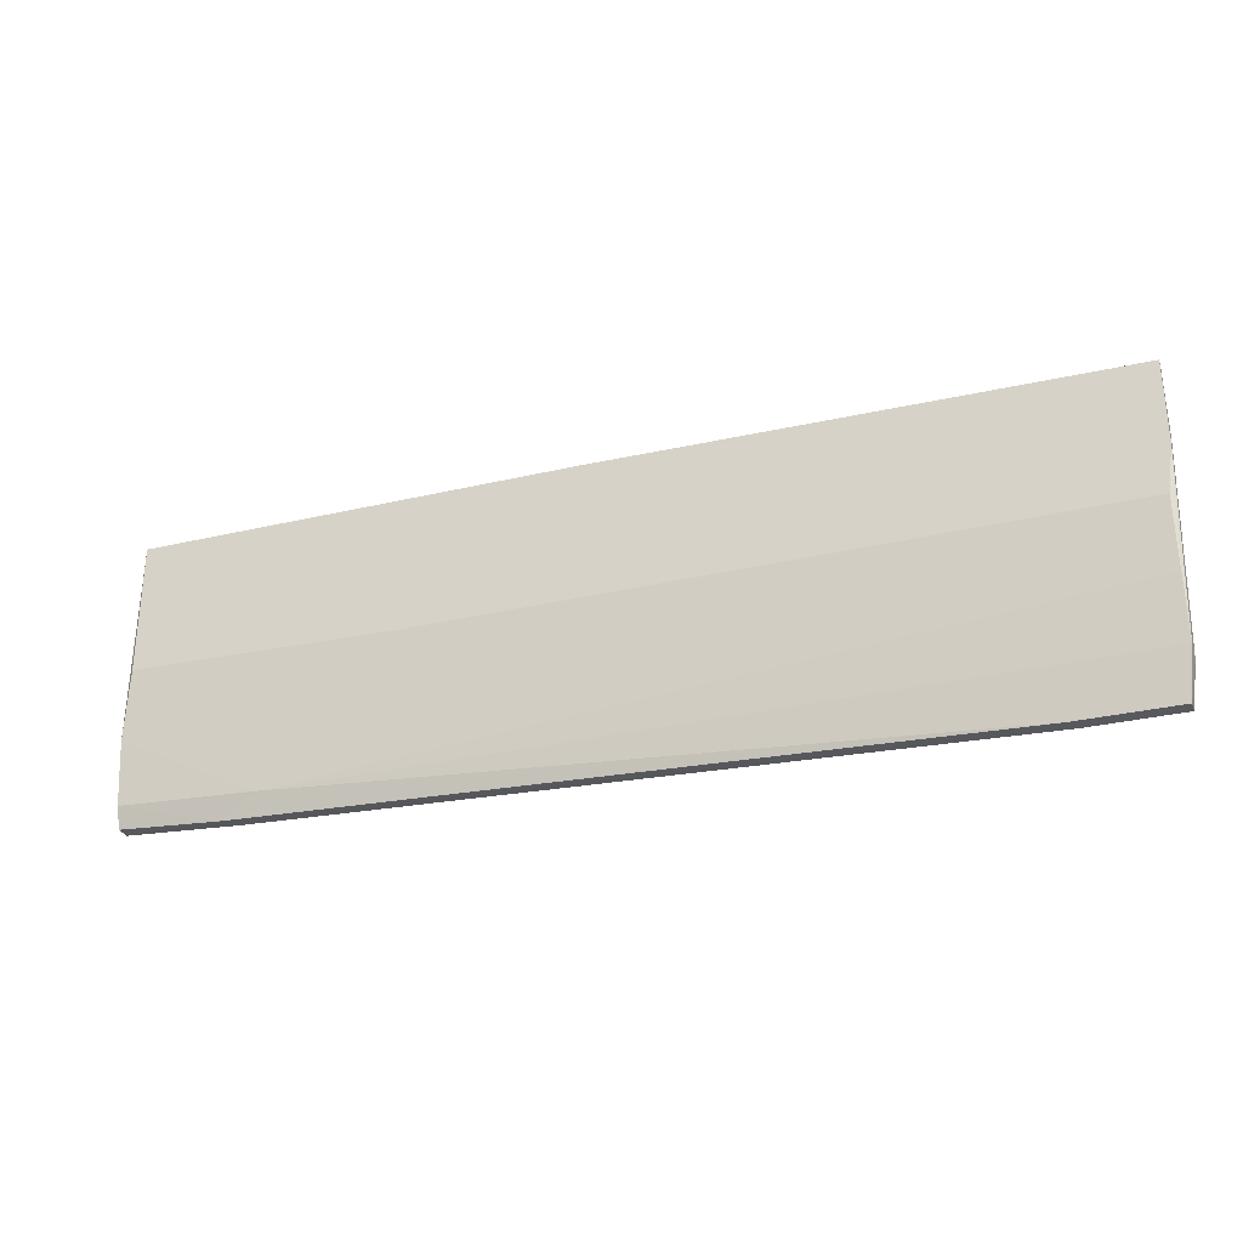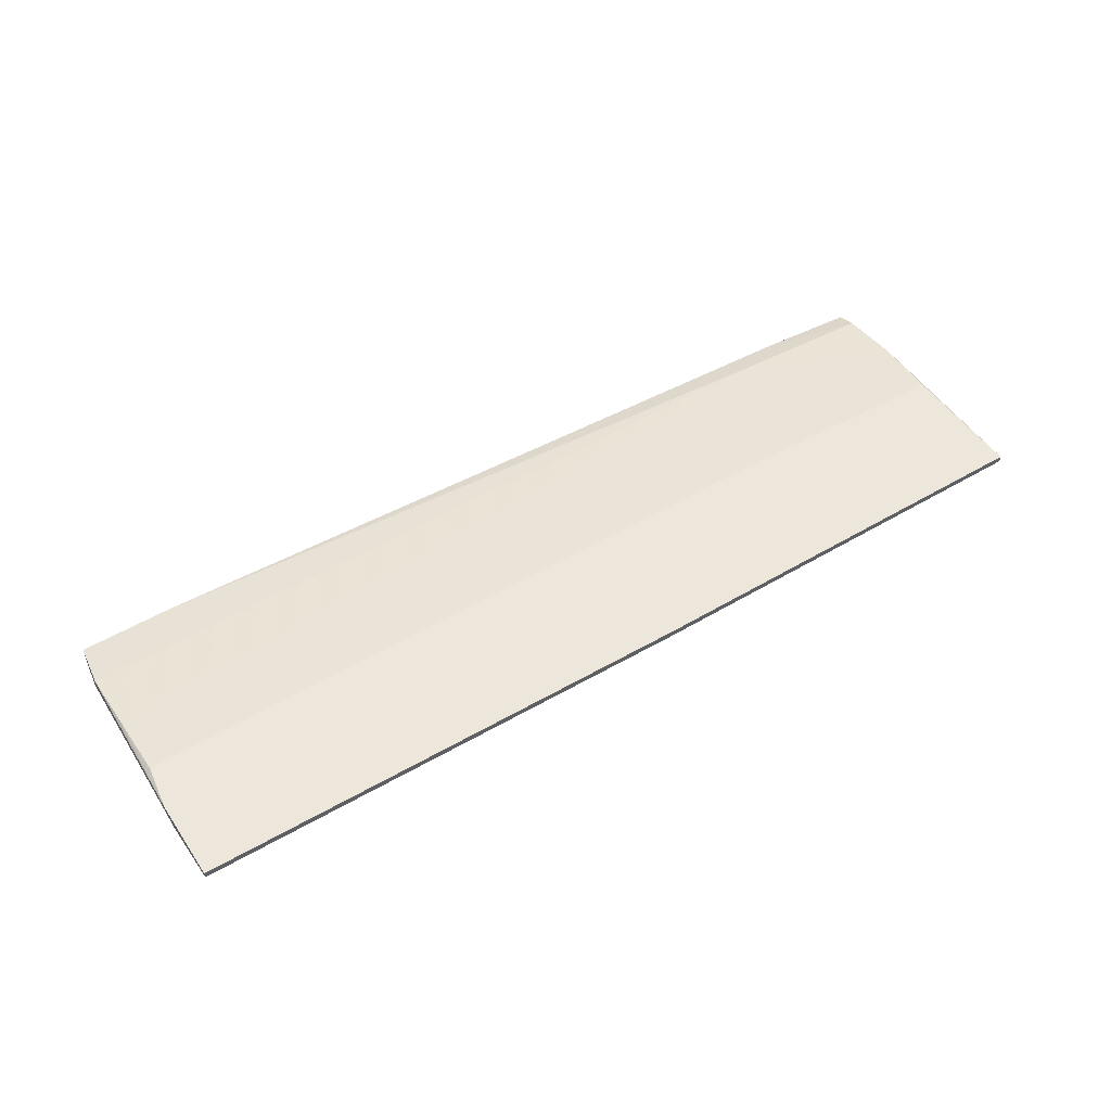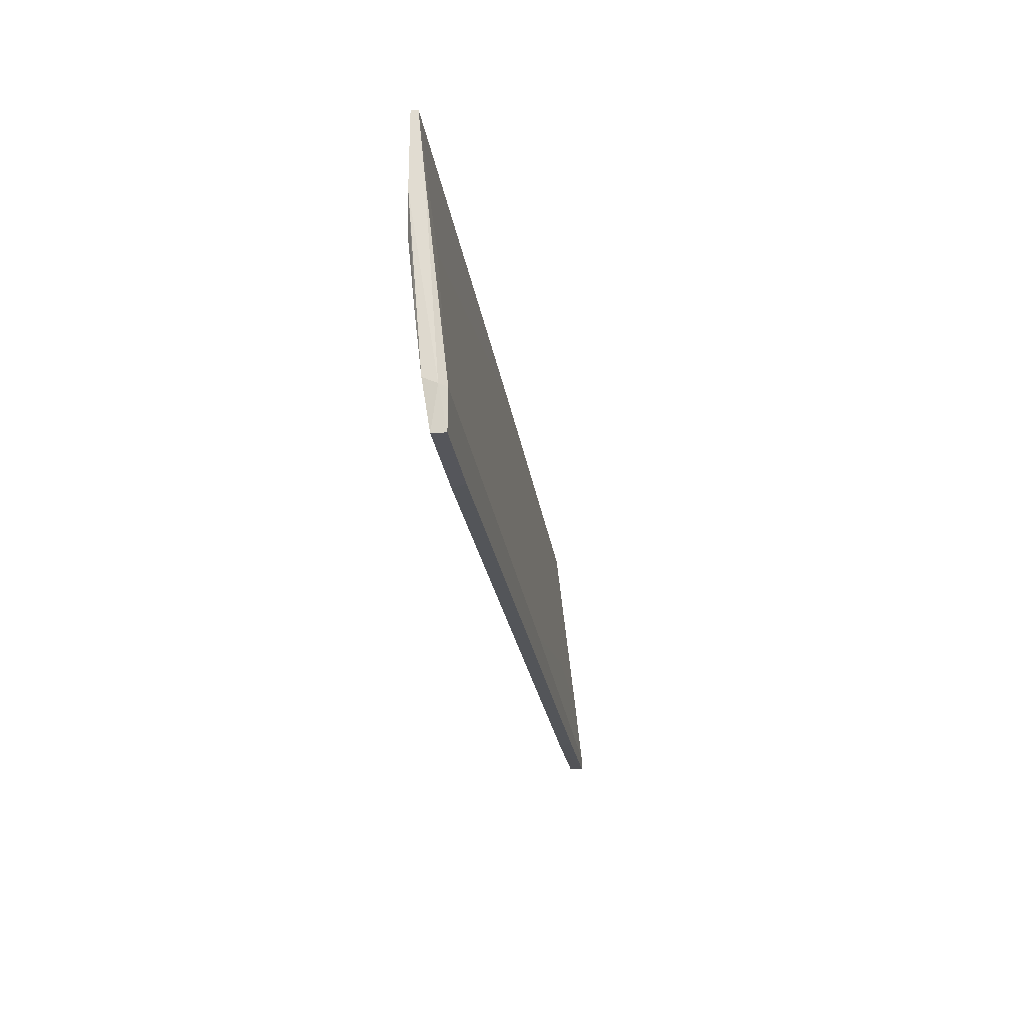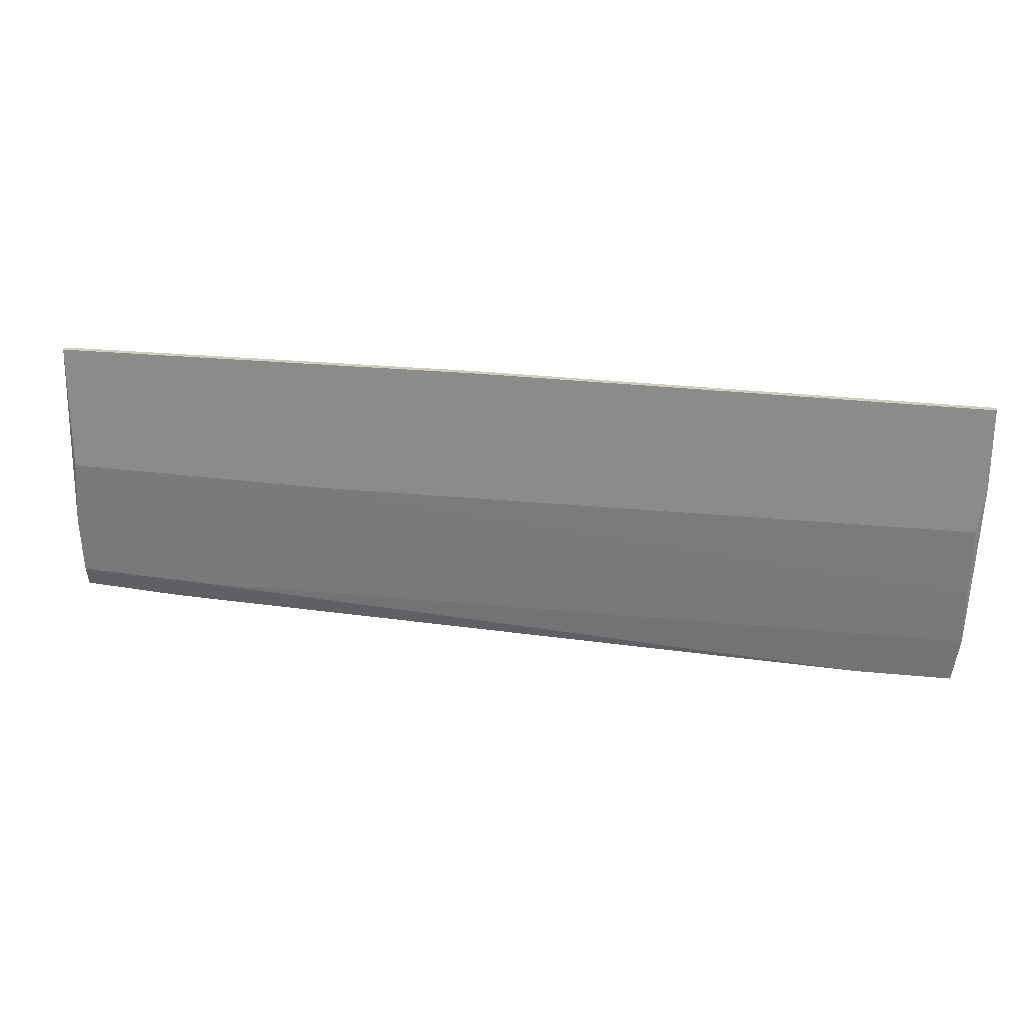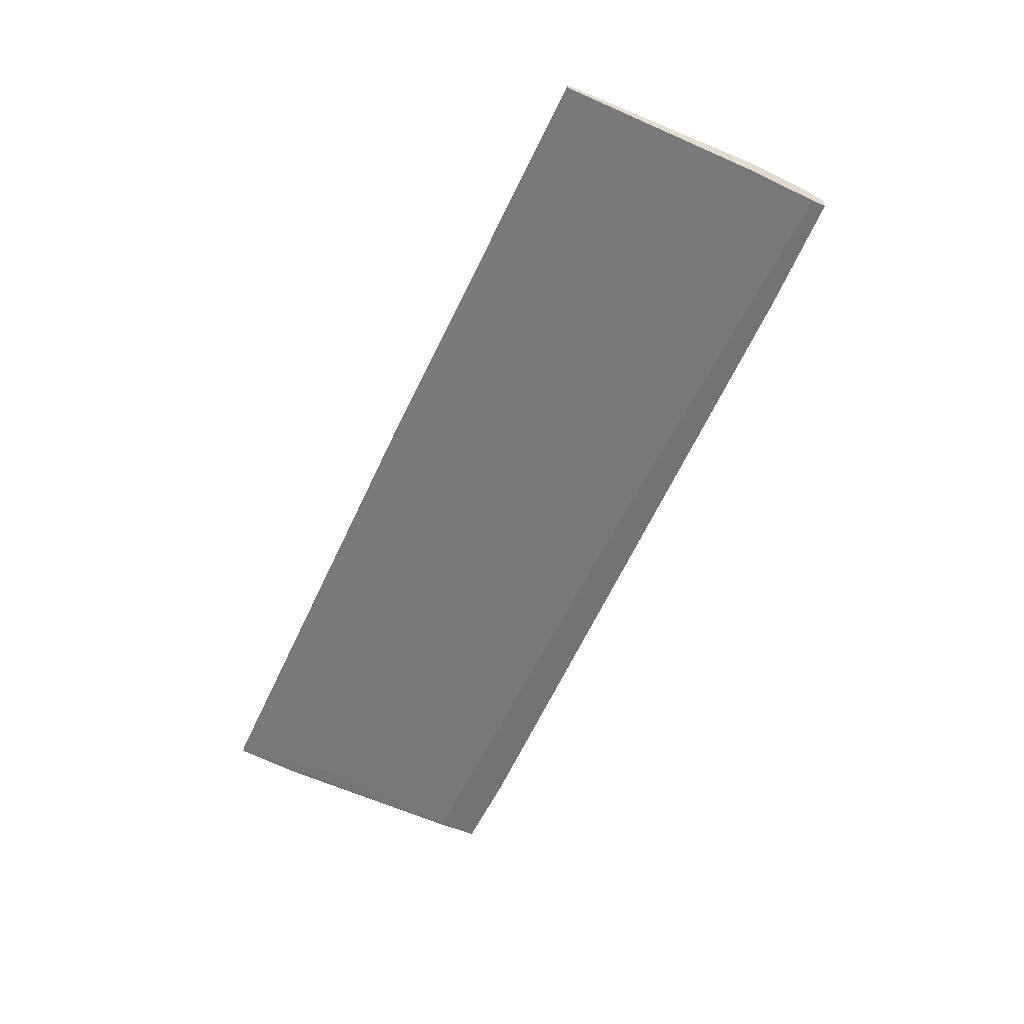
<metadata>
{"format":"obj","ext":"obj","renderer":"f3d","projection":"perspective","resolution":1024,"background":"white","views":[{"elev":-29.9,"azim":-160.9,"up":"+Z"},{"elev":50.6,"azim":-33.0,"up":"+Y"},{"elev":-26.3,"azim":-81.6,"up":"+Z"},{"elev":24.4,"azim":-170.5,"up":"+Z"},{"elev":-56.0,"azim":65.1,"up":"+Y"}]}
</metadata>
<code>
v 0.09458 -0.022 0.01221
v 0.09458 -0.022 -0.01918
v 0.09458 -0.02365 0.01221
v -0.1334 -0.02531 -0.005958
v -0.1334 -0.022 0.01056
v -0.1334 -0.022 -0.009268
v -0.1334 -0.02365 0.01056
v 0.0599 -0.02861 -0.03568
v 0.0632 -0.02531 -0.05221
v -0.1267 -0.02695 -0.02083
v -0.1086 -0.03026 -0.06378
v -0.1069 -0.02695 -0.06378
v 0.09624 -0.03026 -0.0555
v 0.09624 -0.03026 -0.05221
v 0.09624 -0.02531 -0.05056
v 0.09624 -0.02861 -0.03568
v 0.09624 -0.02365 -0.03568
v 0.09624 -0.02695 -0.0555
v 0.06815 -0.03026 -0.05716
v 0.07145 -0.02695 -0.05716
v -0.1317 -0.02531 -0.05221
v -0.1317 -0.02861 -0.05386
v -0.1317 -0.022 -0.02083
v -0.1317 -0.02365 -0.03734
v 0.000404 -0.03026 -0.05221
v -0.1301 -0.03026 -0.06378
v -0.1301 -0.03026 -0.05386
v -0.1301 -0.02695 -0.06378
v 0.03014 -0.022 -0.02083
v -0.009508 -0.022 0.01221
v -0.009508 -0.02365 0.01221
f 31 25 8
f 27 26 13
f 2 6 1
f 6 2 23
f 6 7 5
f 1 6 5
f 13 15 16
f 1 3 16
f 15 20 9
f 28 21 9
f 3 1 31
f 5 7 31
f 16 3 31
f 27 13 25
f 7 27 10
f 31 7 10
f 25 31 10
f 27 25 10
f 13 26 11
f 26 28 11
f 23 2 29
f 29 9 24
f 6 23 24
f 21 6 24
f 9 21 24
f 23 29 24
f 28 9 12
f 9 20 12
f 11 28 12
f 20 11 12
f 13 16 14
f 16 25 14
f 25 13 14
f 26 27 22
f 28 26 22
f 21 28 22
f 6 21 22
f 15 13 18
f 13 20 18
f 20 15 18
f 2 1 17
f 16 15 17
f 1 16 17
f 15 9 17
f 29 2 17
f 9 29 17
f 20 13 19
f 13 11 19
f 11 20 19
f 1 5 30
f 31 1 30
f 5 31 30
f 27 7 4
f 7 6 4
f 22 27 4
f 6 22 4
f 16 31 8
f 25 16 8

</code>
